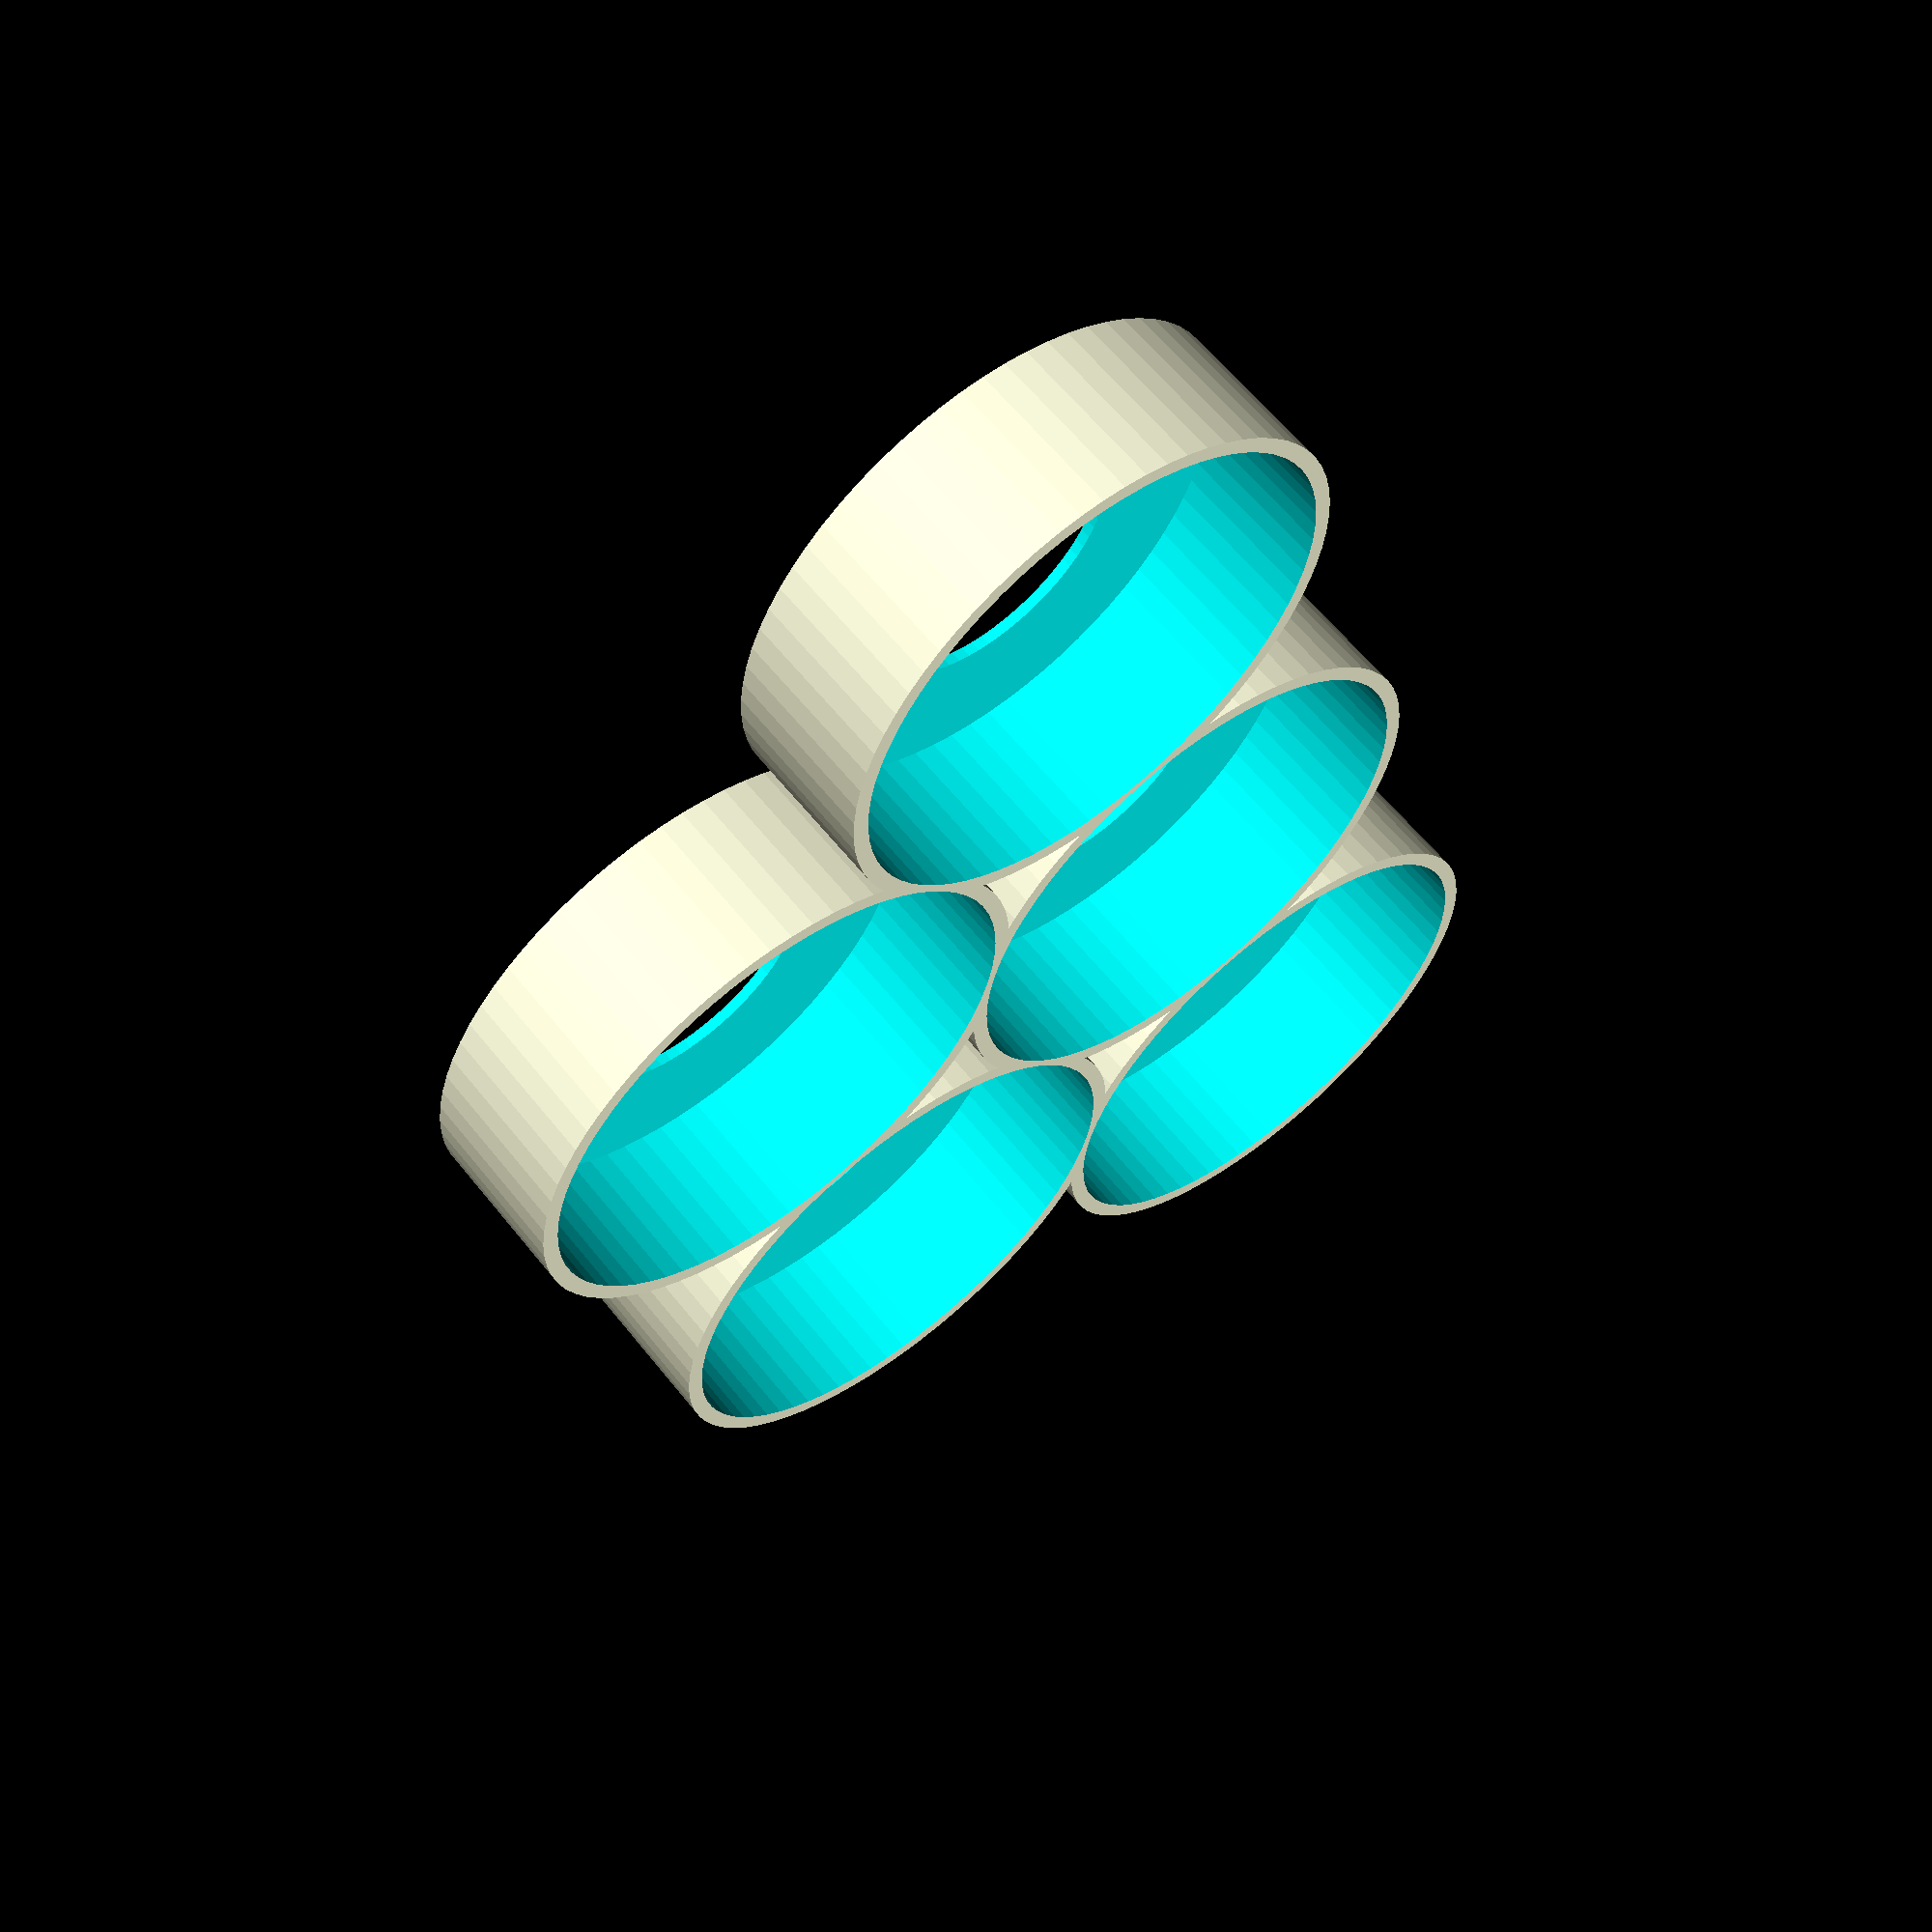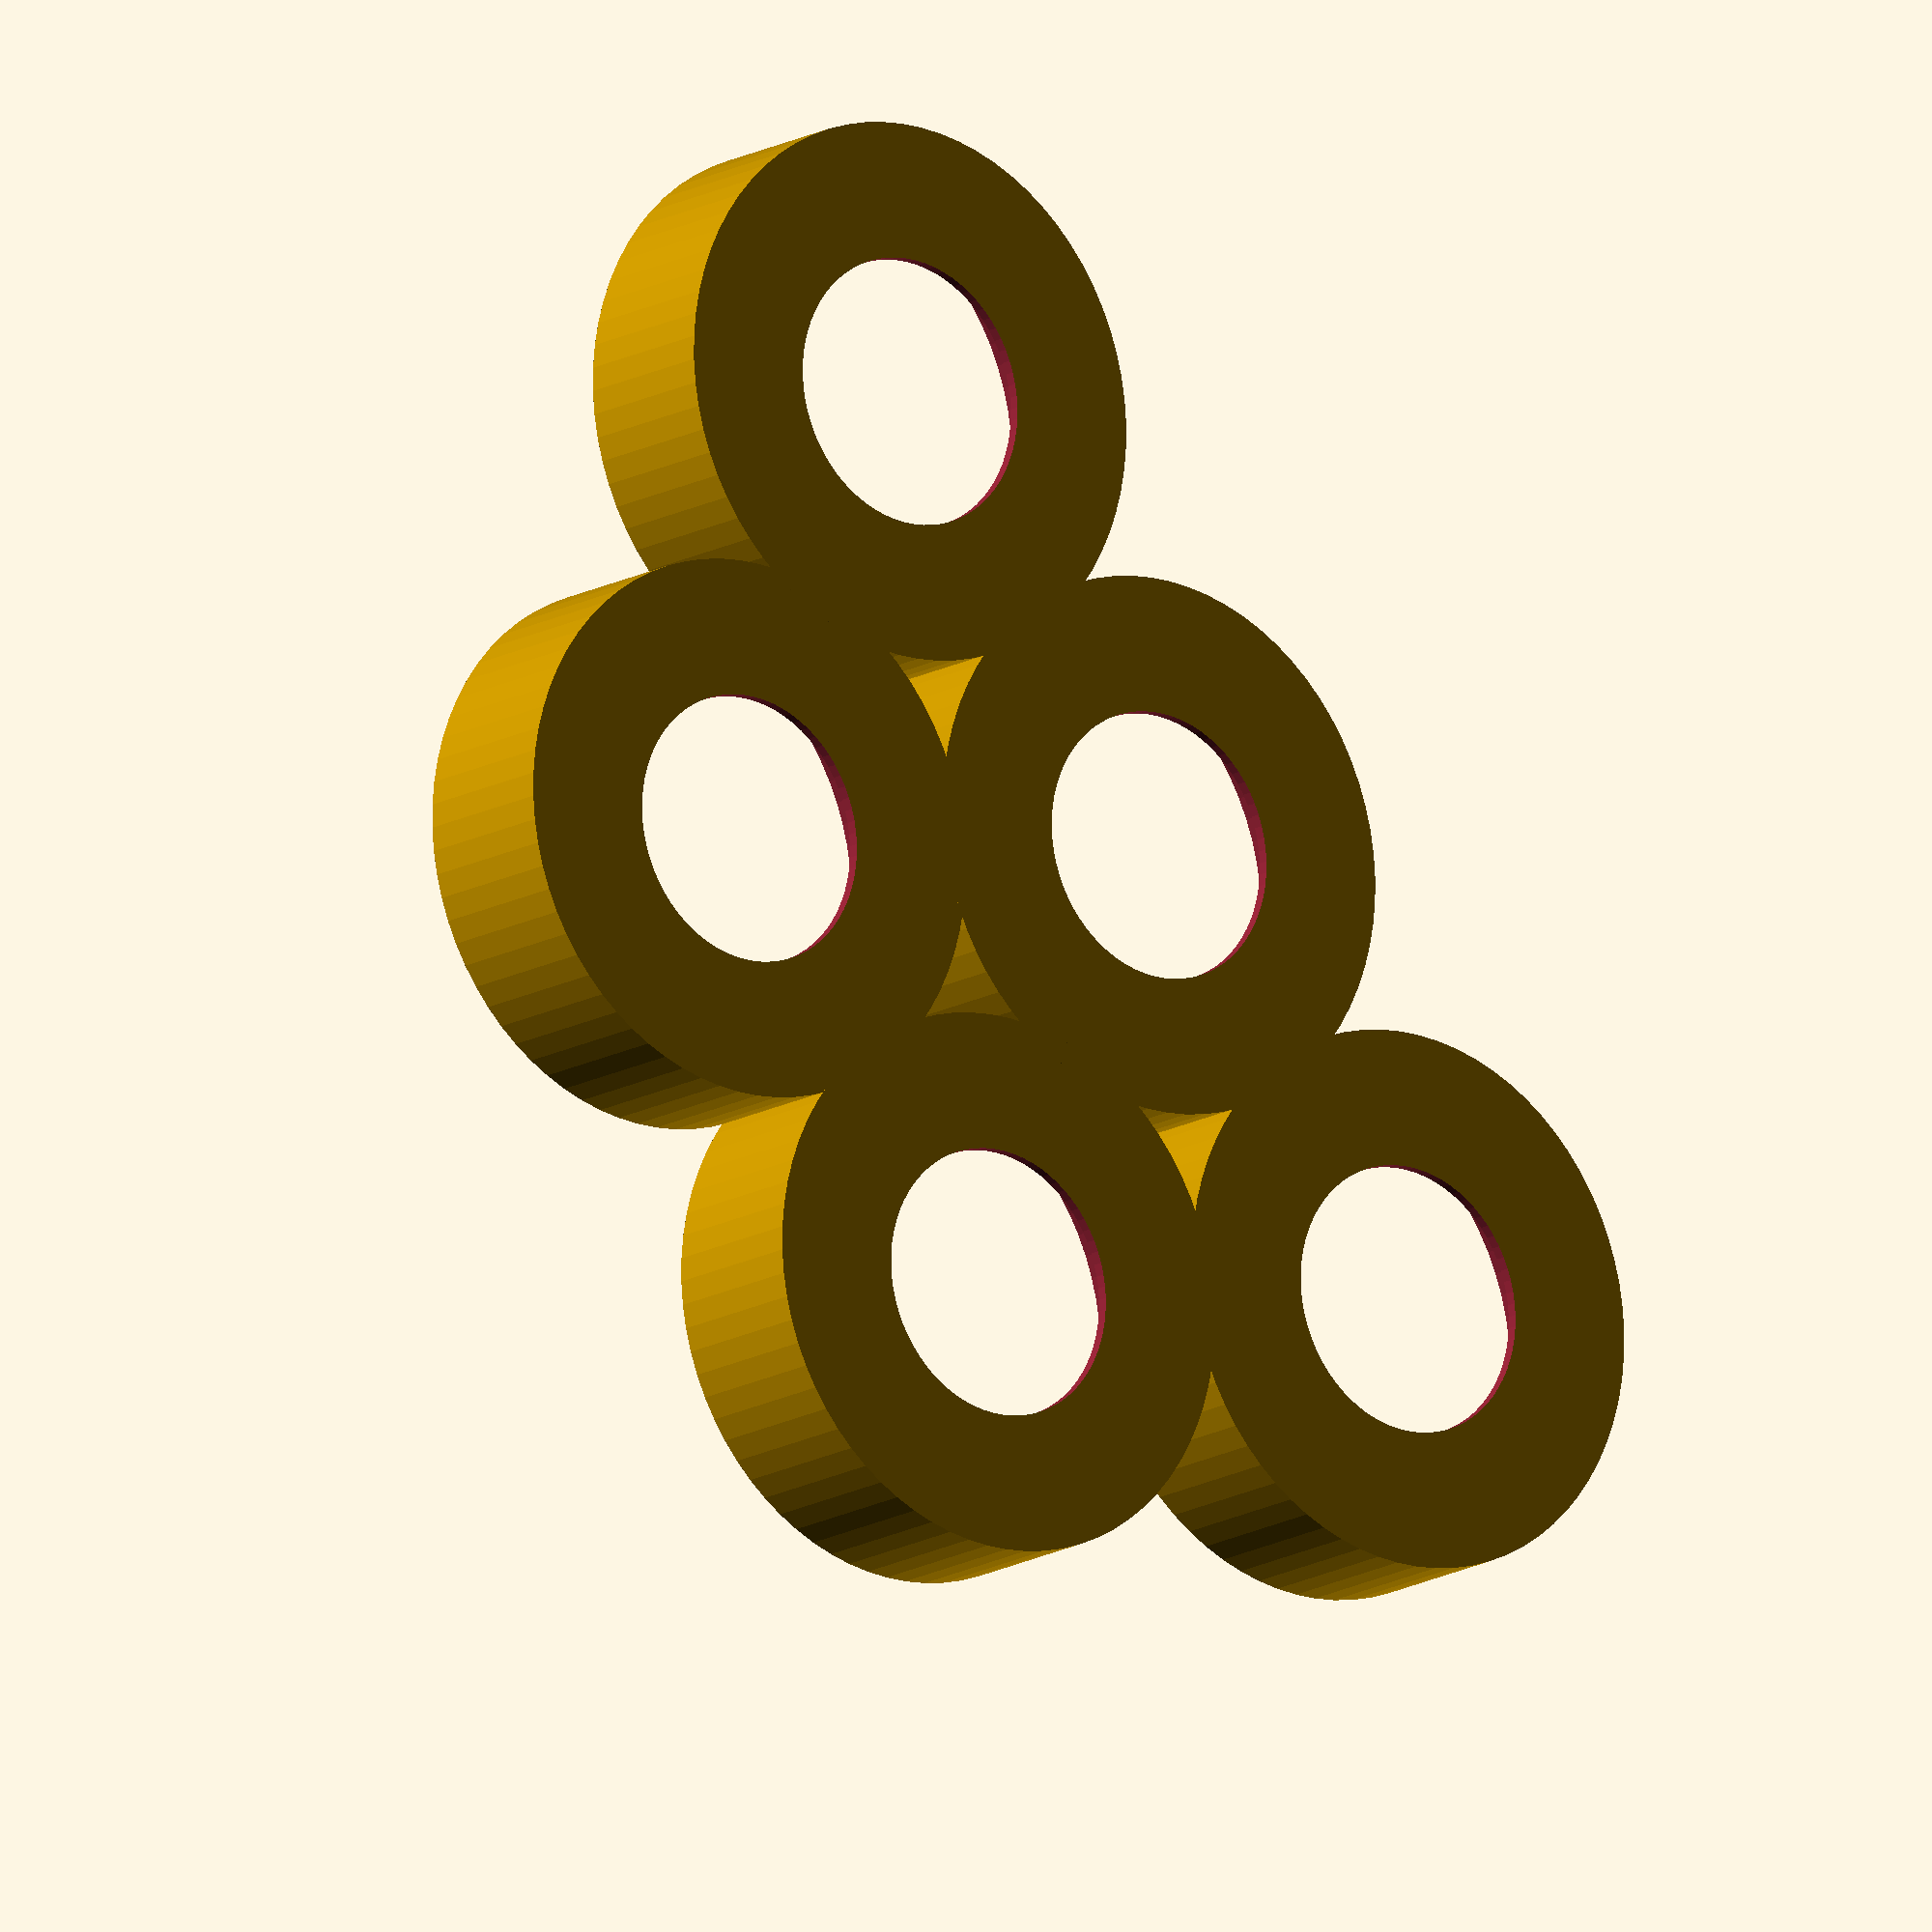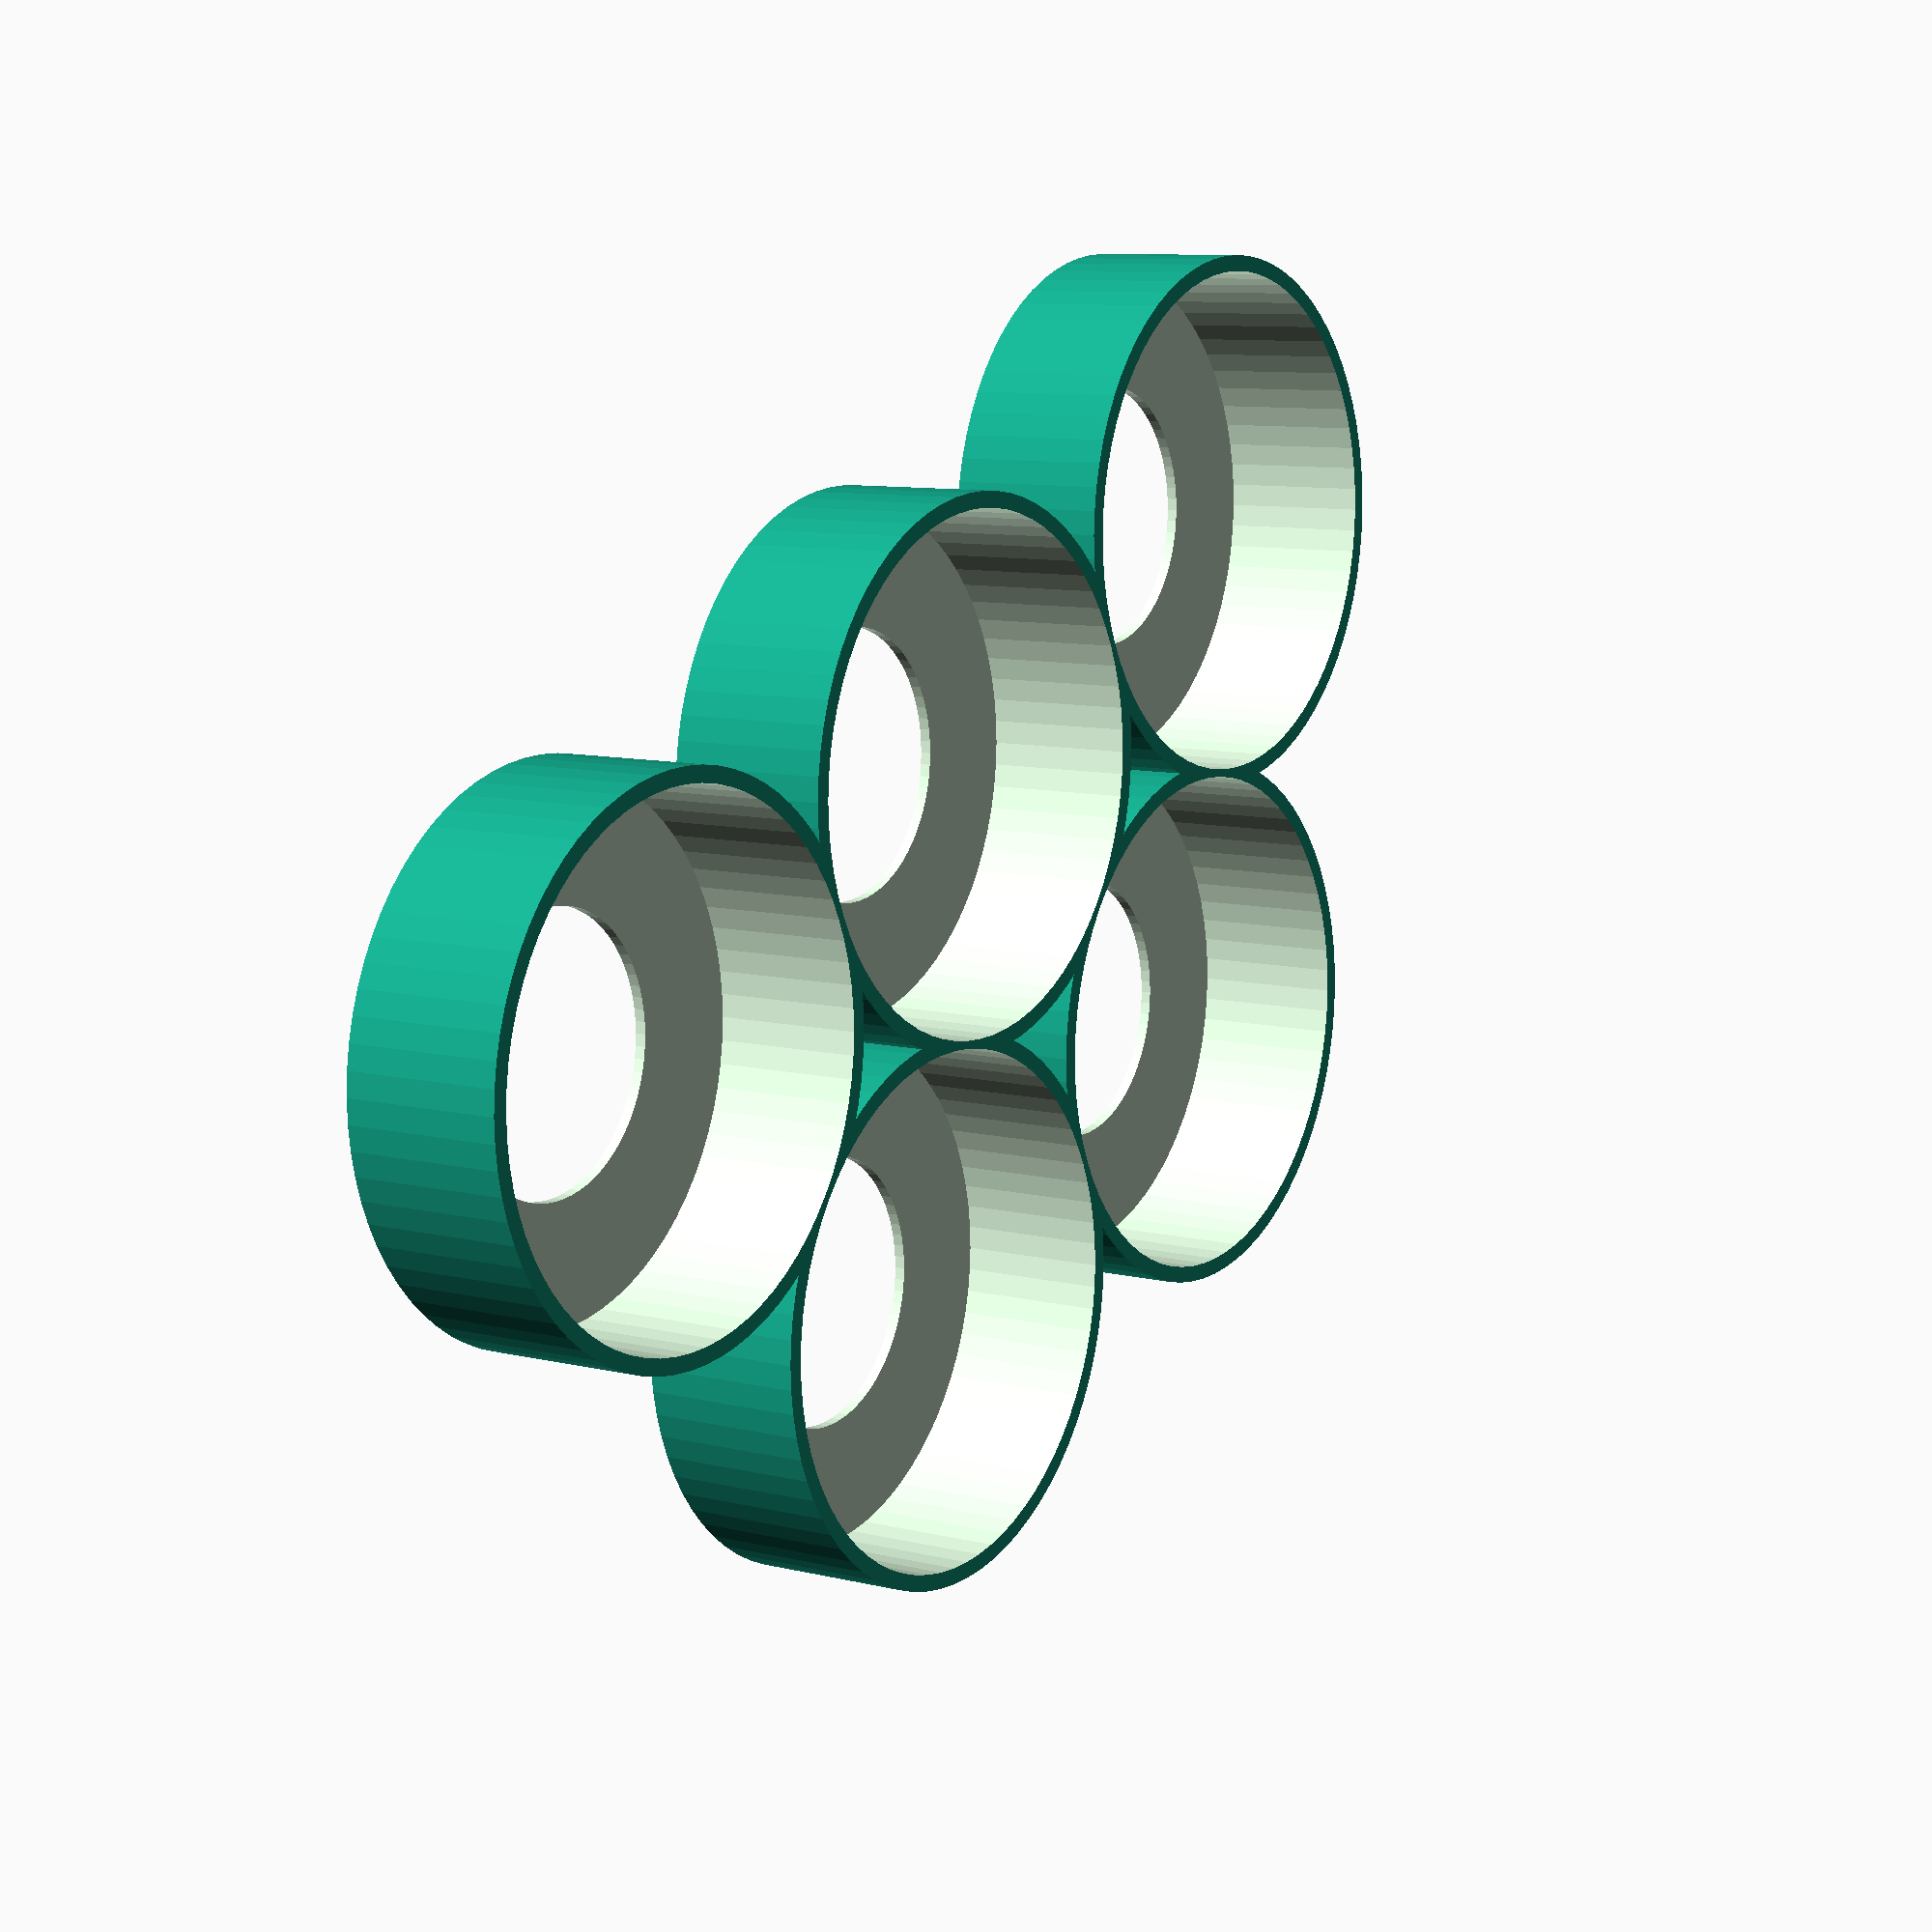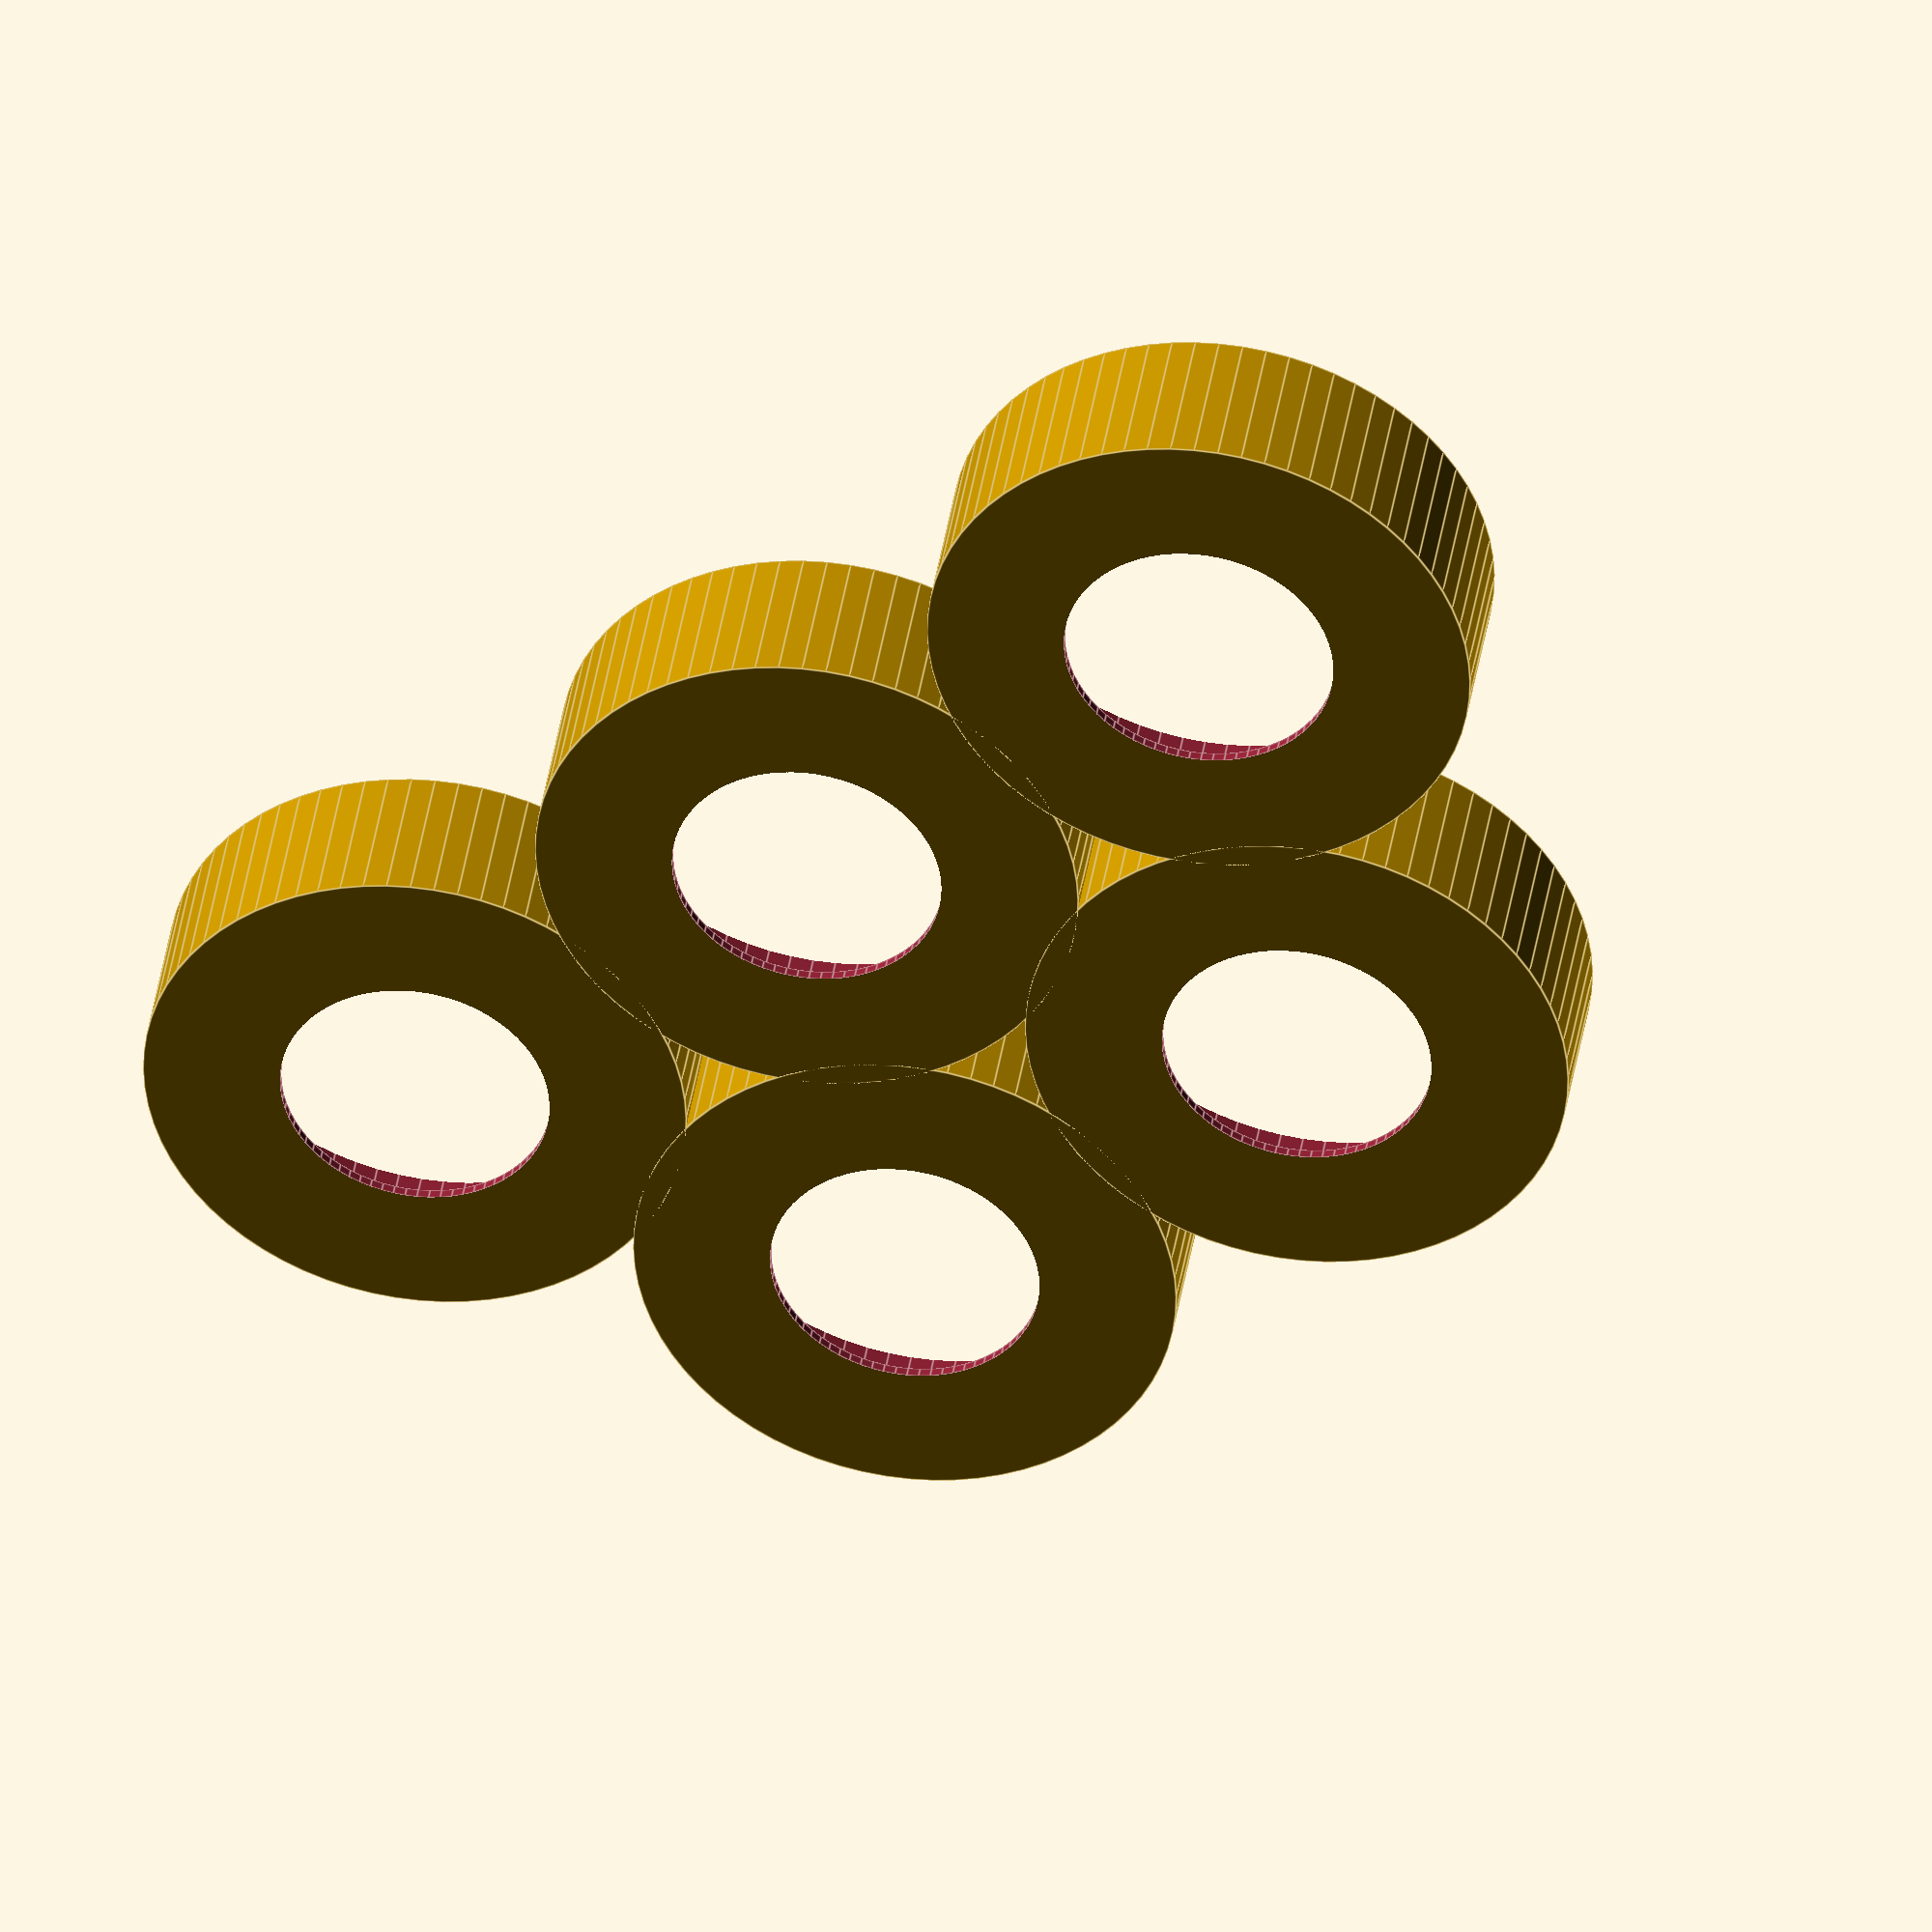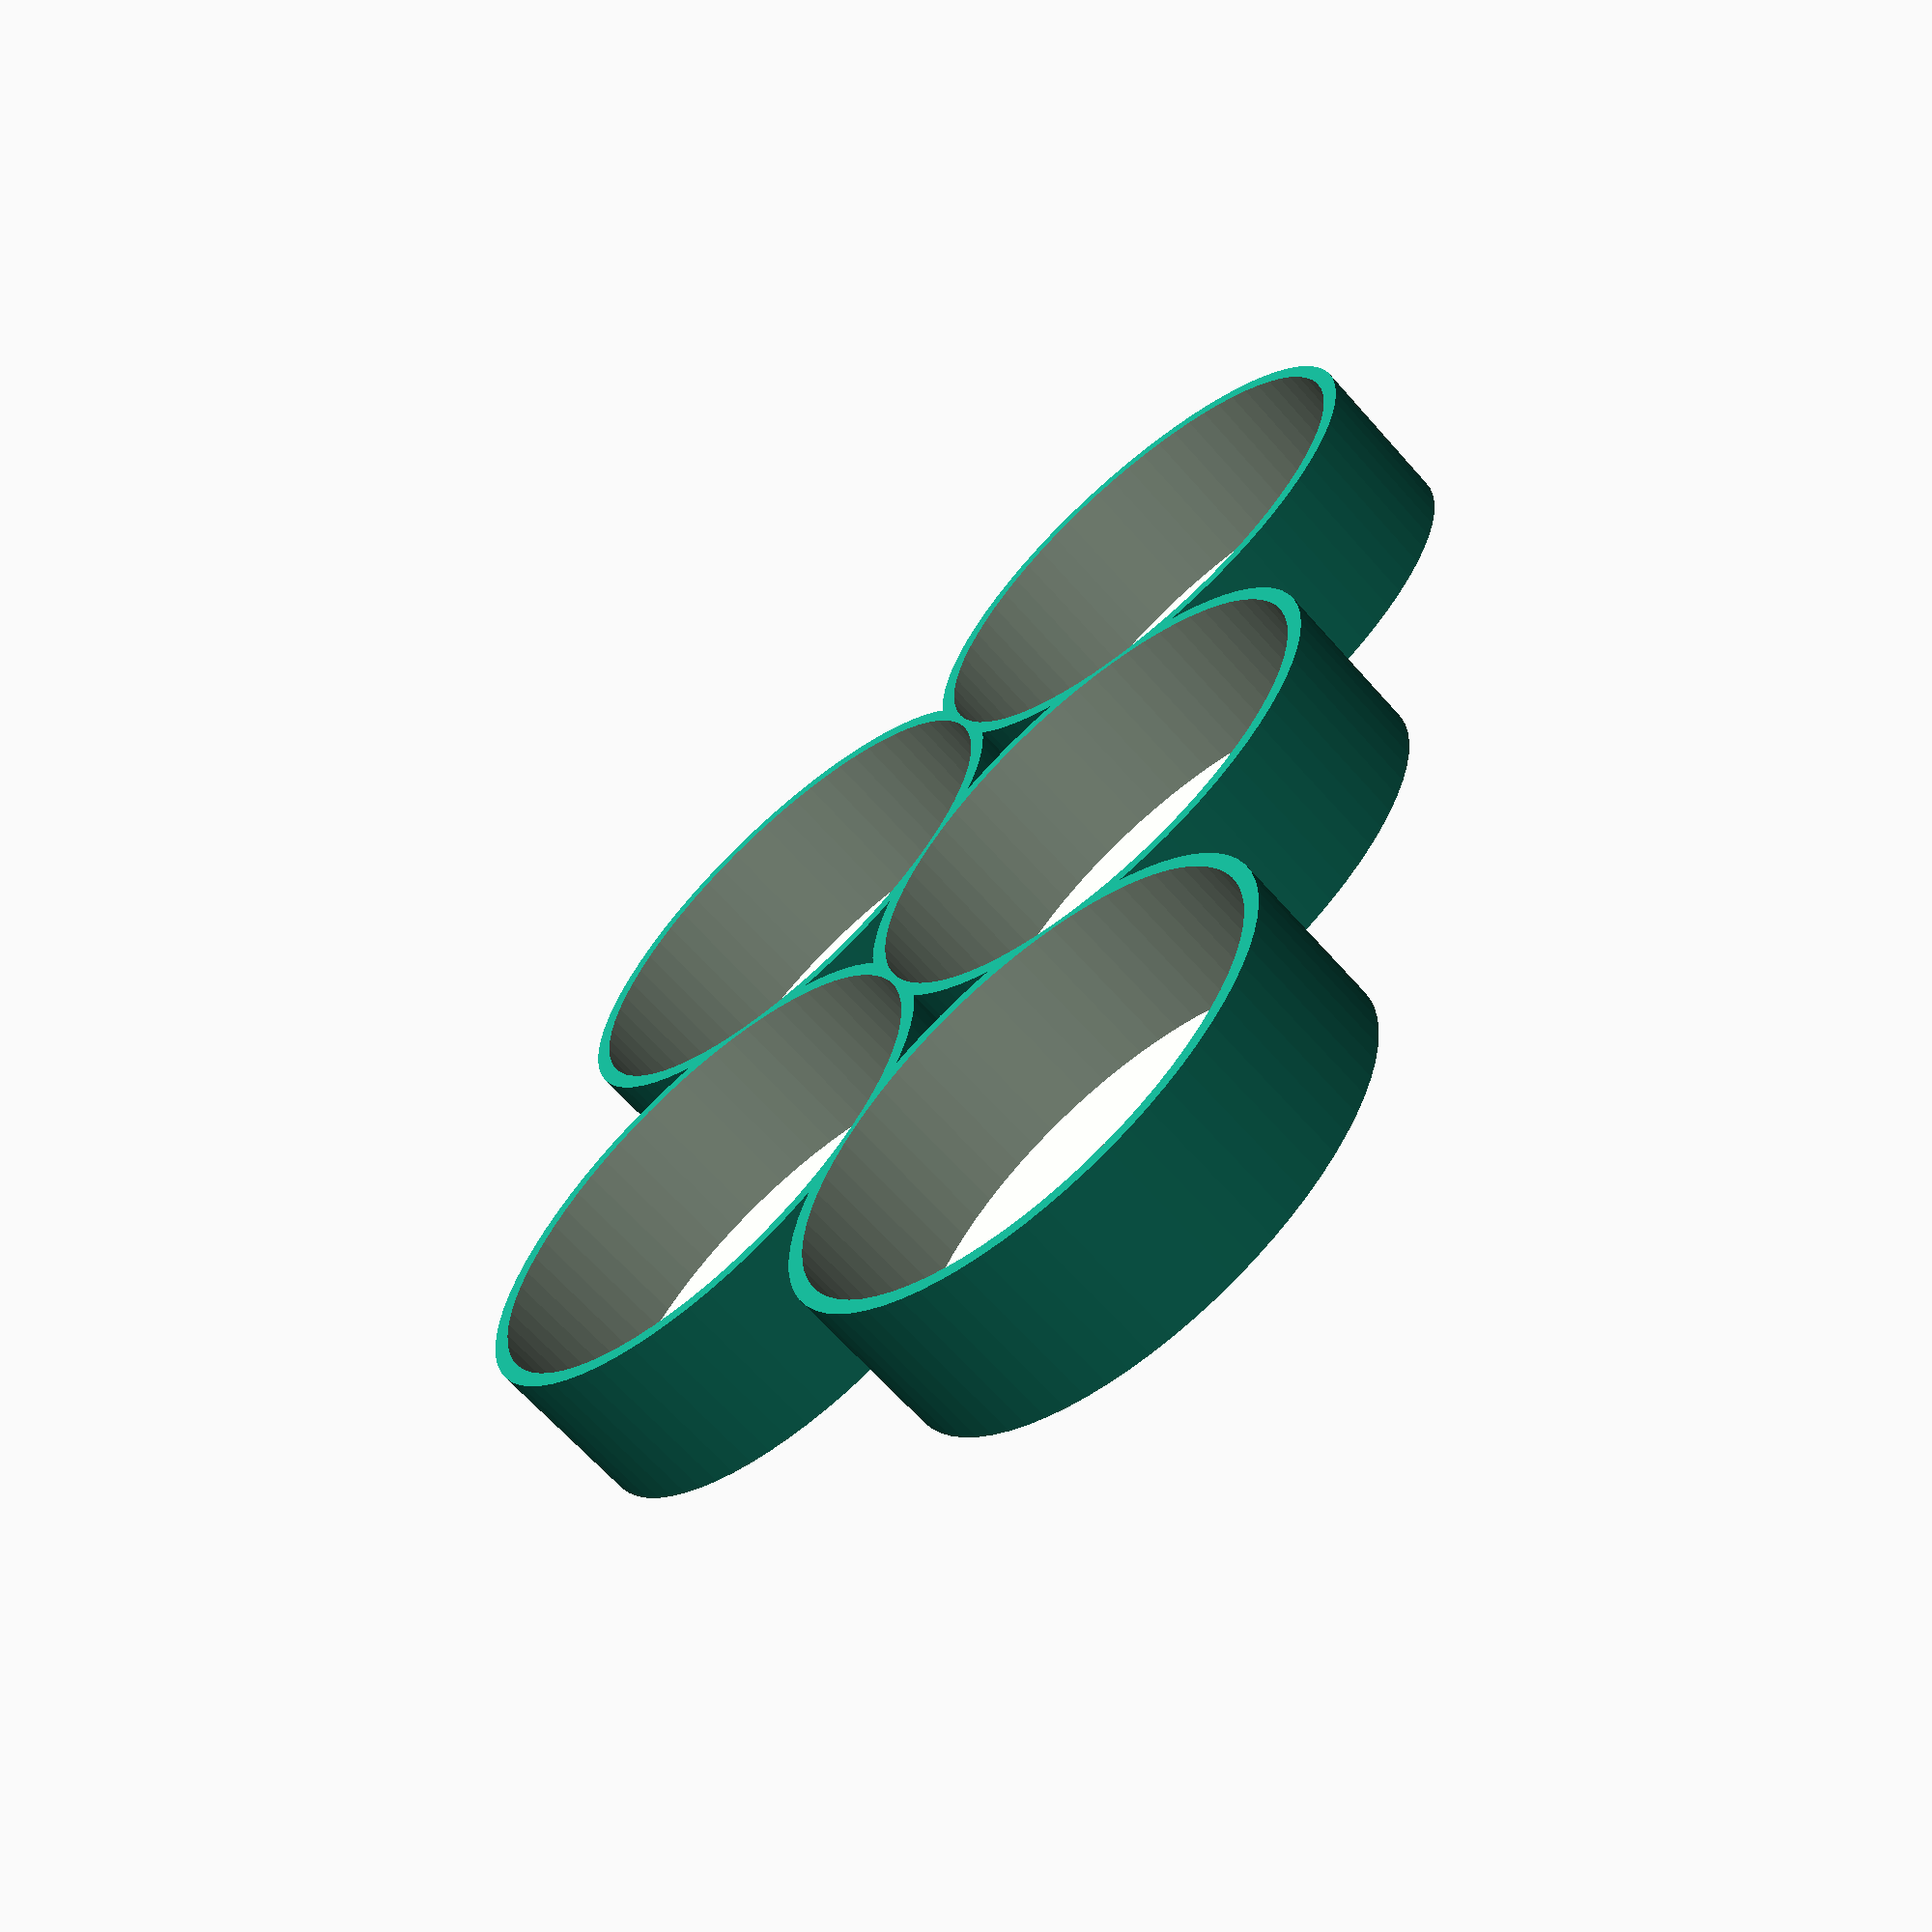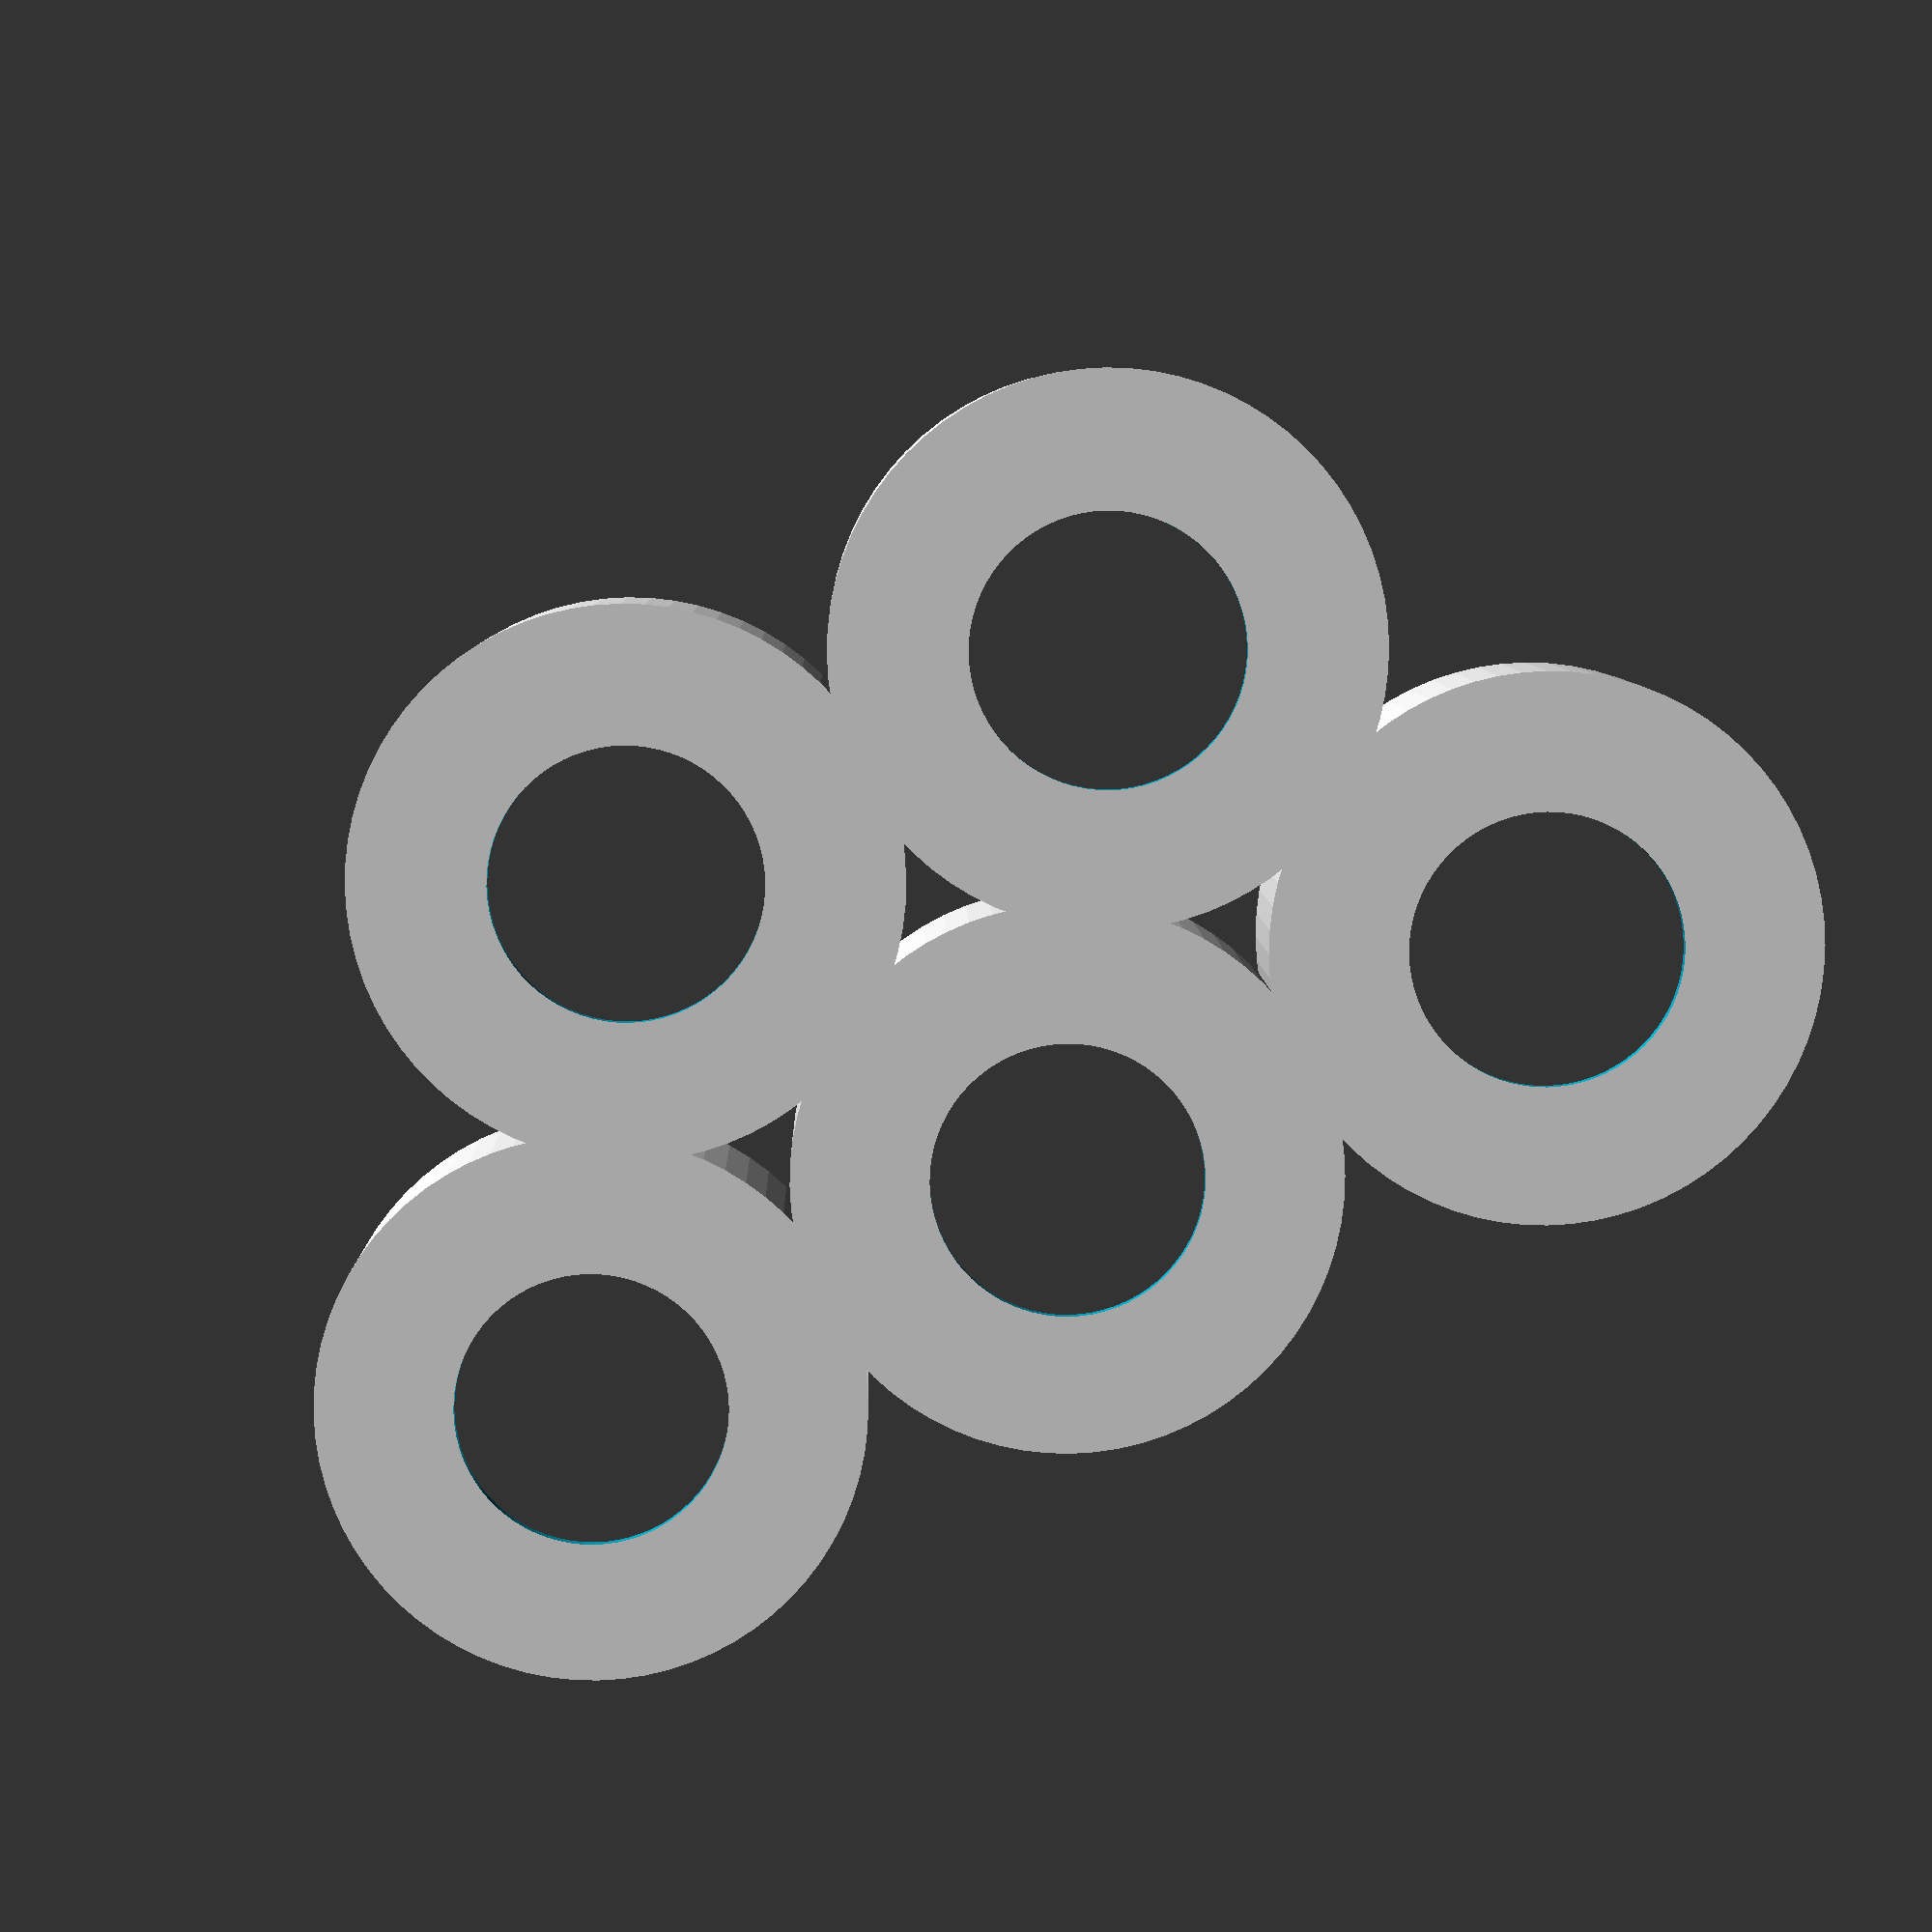
<openscad>
// -*- mode: SCAD ; c-file-style: "ellemtel" ; coding: utf-8 -*-
//
// Parametric hex-grid bottle tray
//
// copyright 2017--2018 Roland Sieker <ospalh@gmail.com>
// Licence: CC-BY-SA 4.0
// Loosely based on thingiverse thing  1345795,
// https://www.thingiverse.com/thing:1345795
// by Ian Pegg, https://www.thingiverse.com/deckingman/about
// CC-BY, Feb 2016
// And using an idea (the holes) by Tomas Ebringer
// https://www.thingiverse.com/Shii/about
// https://www.thingiverse.com/thing:1751410
// CC-BY, Sep 2016



// All length are in mm.
bottle_diameter = 56;  // [8:0.1:90]

// Number of bottles in a long (odd) row.  Every other (even) row is one position shorter.
x_count = 3;  // [2:1:10]
// Number of rows.
y_count = 2;  //   // [2:1:10]
// Change the basic shape of one holder
honeycombish = 0;  // [1:Use hexagons, 0:Use circles]
// Height of the walls of the holders
height = 18; // [8:0.1:90]
// Size of the hole in the bottom of each holder. 0 for no hole, larger than the diameter for just cylinders
hole_diameter = 30; // [0:0.1:91]

// Make grooves at the bottom to fit this onto the shelfs of a fridge
with_fridge_grooves = 0;  //  [0: no grooves, 1: add grooves]

// Distance from one rod of the fridge shelf to the next.
grating_spacing = 18.4; // [5:0.1:40]

// Diameter of one of these rods or bars
grating_bar_width = 2.8;  //  [0.4:0.1:5]


preview = true;


module dummy()
{
   // My way to stop the Thingiverse customizer
}

// ***************************************************
// Change these if you have to
bottom_height = 1.2;  // How thick (mm) the bottom will be
// Will end up as a multiple of your layer height after slicing.
// Use enough top and bottom solid layers. Getting infil here is kind-of pointles.

wall_width = 1.8;  // how thick the walls will be (mm).
min_wall_width = 0.85;  // Your nozzle diameter

cs = 0.4; // Space added to the bottle diameter.
// Increase for looser fit and for shrinking prints.


some_distance = 50;
ms = 0.01;  // Muggeseggele.

// fn for differently sized objects and fs, fa; all for preview or rendering.
pna = 40;
pnb = 15;
pa = 5;
ps = 1;
rna = 180;
rnb = 30;
ra = 1;
rs = 0.1;
function na() = (preview) ? pna : rna;
function nb() = (preview) ? pnb : rnb;
$fs = (preview) ? ps : rs;
$fa = (preview) ? pa : ra;


be = (with_fridge_grooves) ? 2*bottom_height : bottom_height;

// ***************************************************
// Change below only if you know what you are doing.

r_i = bottle_diameter/2 + cs;
r_h = hole_diameter/2;
r_o = r_i + wall_width;

x_step = 2*r_i+min_wall_width;
thf = sqrt(3)/2;  // (equilateral) triangle height factor
y_step = x_step*thf;

ms = 0.02; // Muggeseggele. To make the quick renderer work a little better.

difference()
{
   full_shape();
   holes();
   if (with_fridge_grooves)
   {
      grooves();
   }
}


module full_shape()
{
   for (y_c = [0:y_count-1])
   {
      if (y_c%2==0)
      {
         // Even, long row
         for (x_c = [0:x_count-1])
         {
            one_cylinder(x_c*x_step, y_c*y_step);
         }
      }
      else
      {
         // Odd, short row
         for (x_c = [0:x_count-2])
         {
            one_cylinder((x_c+0.5)*x_step, y_c*y_step);
         }
      }
   }
}


module holes()
{
   for (y_c = [0:y_count-1])
   {
      if (y_c%2==0)
      {
         // Even, long row
         for (x_c = [0:x_count-1])
         {
            one_hole(x_c*x_step, y_c*y_step);
         }
      }
      else
      {
         // Odd, short row
         for (x_c = [0:x_count-2])
         {
            one_hole((x_c+0.5)*x_step, y_c*y_step);
         }
      }
   }
}



module one_hole(x_pos, y_pos)
{
   translate([x_pos, y_pos, 0])
   {
      translate([0, 0, be])
      {
         cylinder(r=r_i, h=height);
      }
      if (hole_diameter)
      {
         translate([0,0, -ms])
         {
            if (honeycombish)
            {
               rotate(30)
               {
                  cylinder(r=r_h/thf, h=be+2*ms, $fn=6);
               }
            }
            else
            {
               cylinder(r=r_h, h=be+2*ms);
            }
         }
      }
   }
}

module one_cylinder(x_pos, y_pos)
{
   translate([x_pos, y_pos, 0])
   {
      if (honeycombish)
      {
         rotate(30)
         {
            cylinder(r=r_o/thf, h=height, $fn=6);
         }
      }
      else
      {
         cylinder(r=r_o, h=height);
      }
   }
}


module grooves()
{
   de = 2*r_i+wall_width;
   hrl = ceil((r_i+wall_width+grating_bar_width)/grating_spacing) + 1;
   hrr = ceil((r_i+2*wall_width+grating_bar_width+(y_count-1)*y_step)/grating_spacing) + 1;
   // The count are too high more or less on purpose. Works fine to
   // subtract a few of them from nothing.

   for (o=[-hrl:hrr])
   {
         echo(o);
         translate([(x_count-1)*de*0.5, (o+0.5)*grating_spacing, 0])
         {
            cube([2*(r_i+wall_width+cs+grating_bar_width+ms)+(x_count-1)*de, grating_bar_width, 2*bottom_height], center=true);
         }
      }

}

</openscad>
<views>
elev=118.8 azim=75.0 roll=218.4 proj=p view=wireframe
elev=194.4 azim=307.1 roll=38.1 proj=o view=wireframe
elev=171.0 azim=335.3 roll=236.4 proj=p view=wireframe
elev=318.7 azim=220.9 roll=188.7 proj=o view=edges
elev=64.9 azim=279.8 roll=41.3 proj=p view=wireframe
elev=353.5 azim=25.8 roll=178.8 proj=p view=solid
</views>
